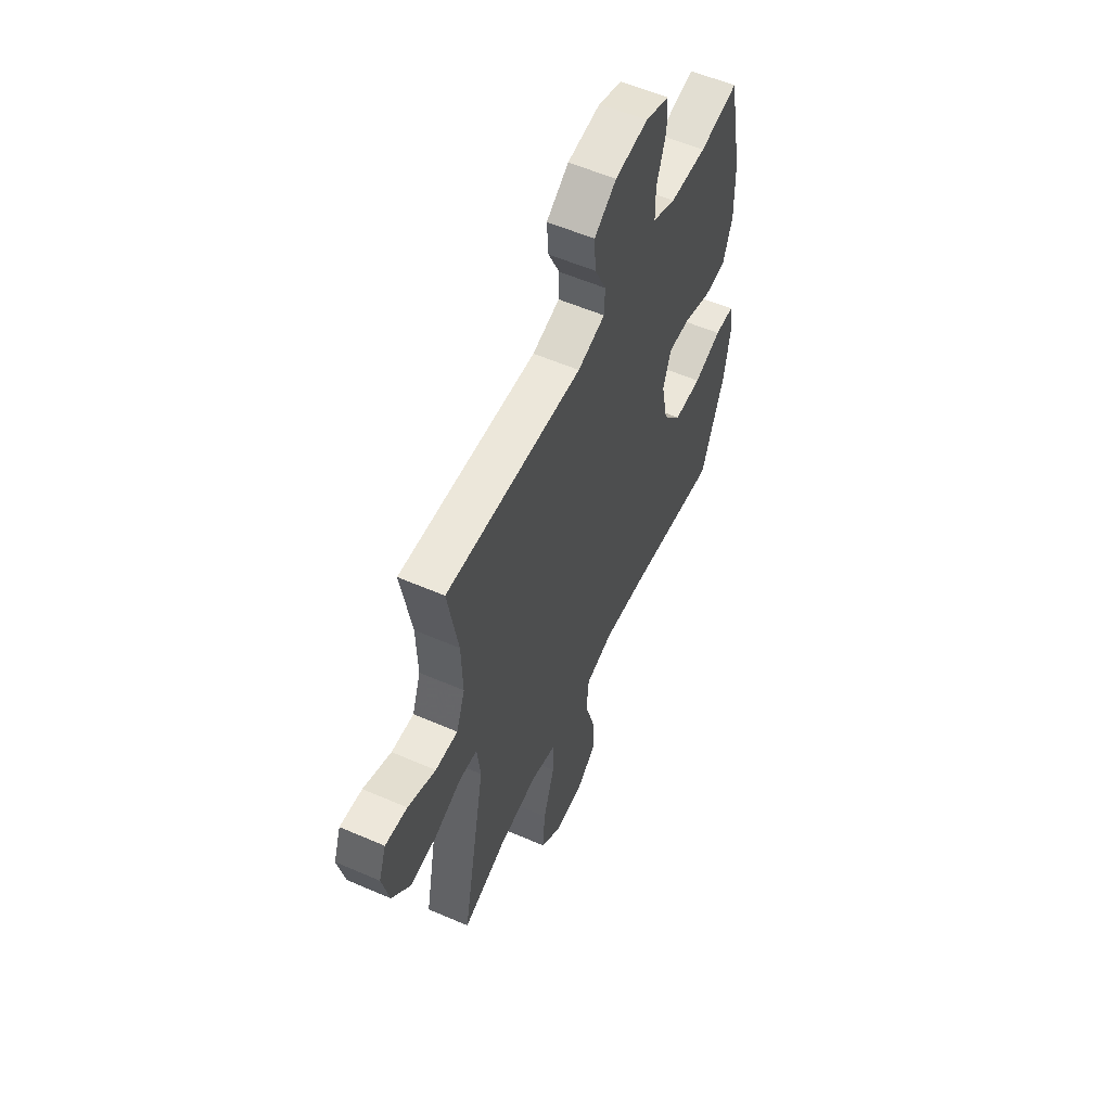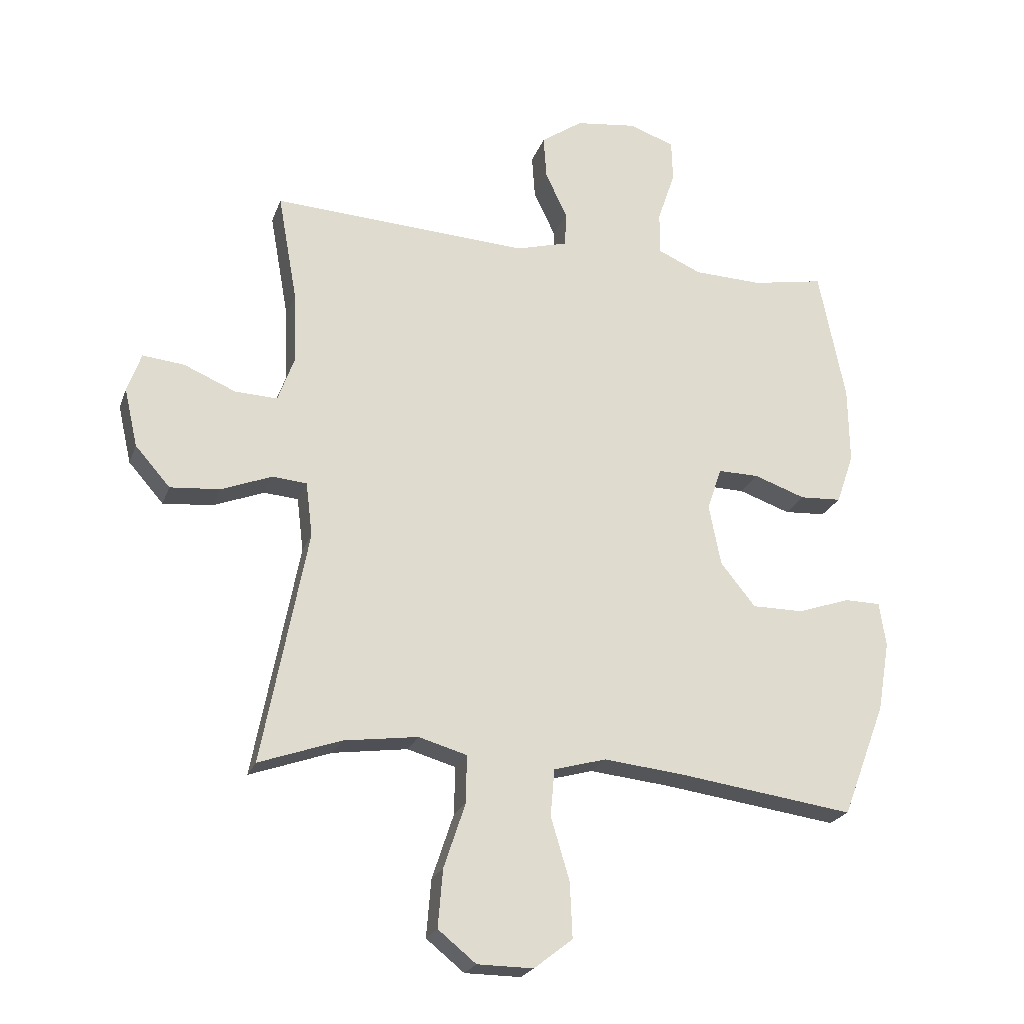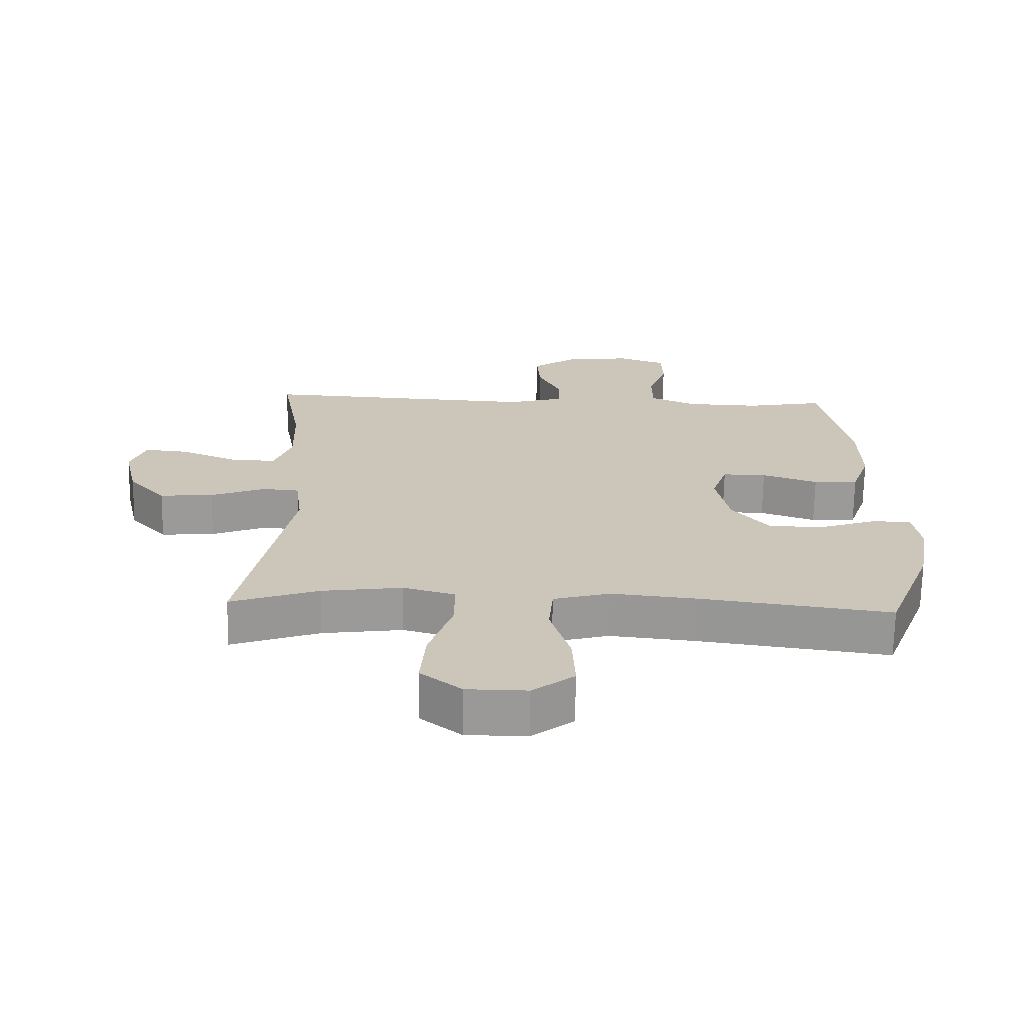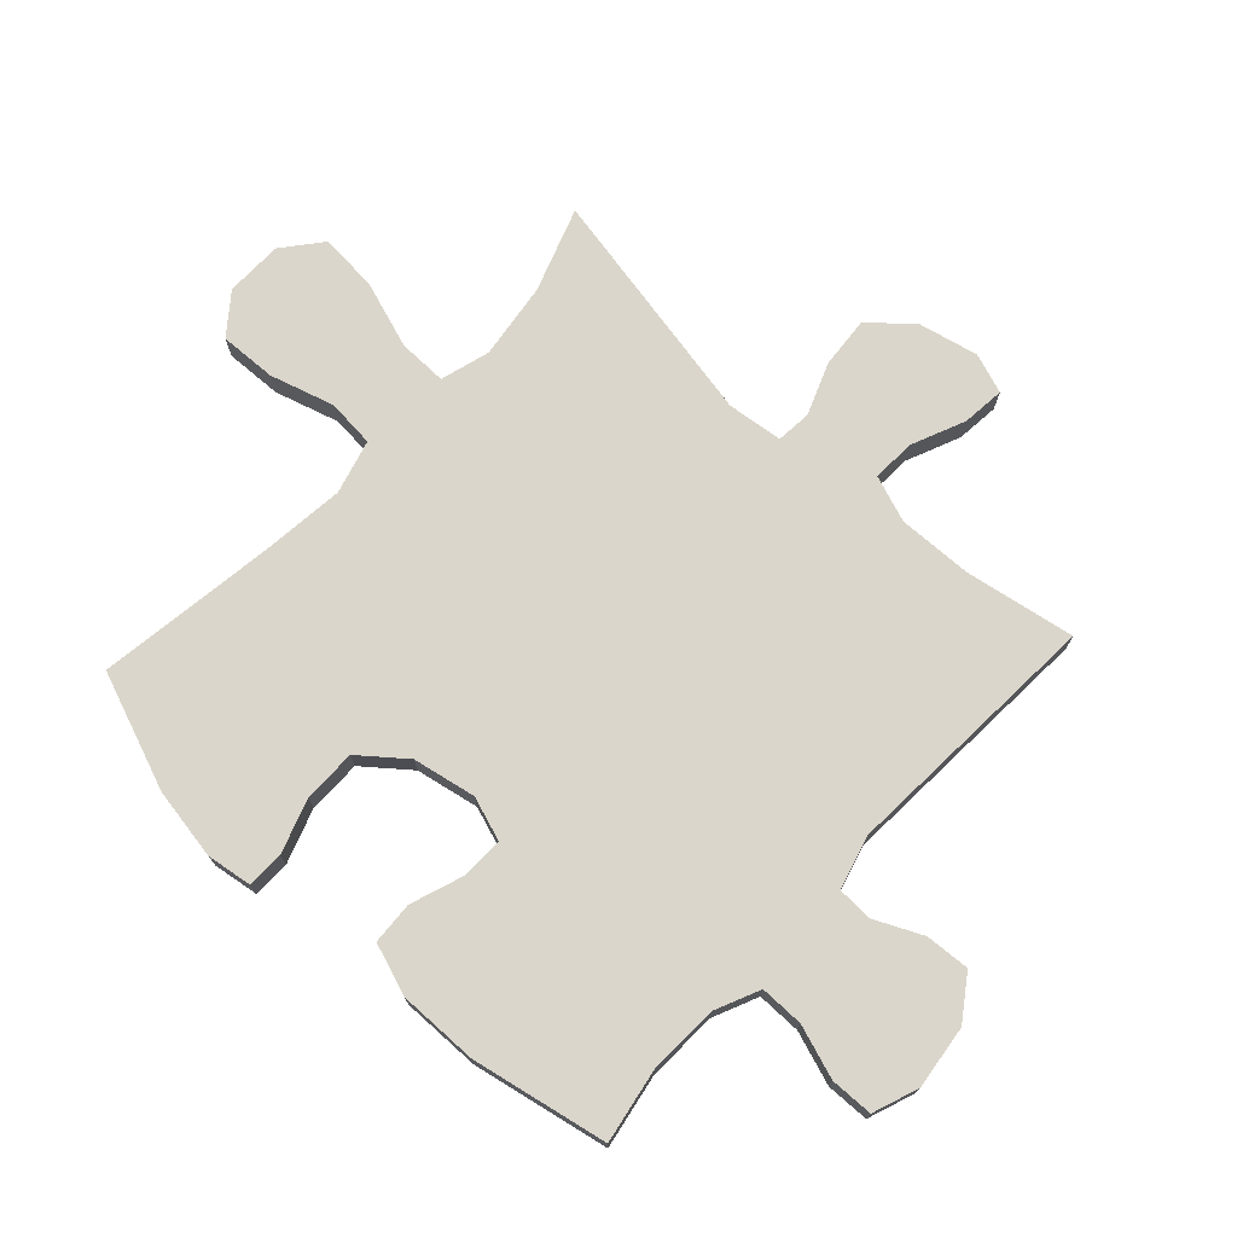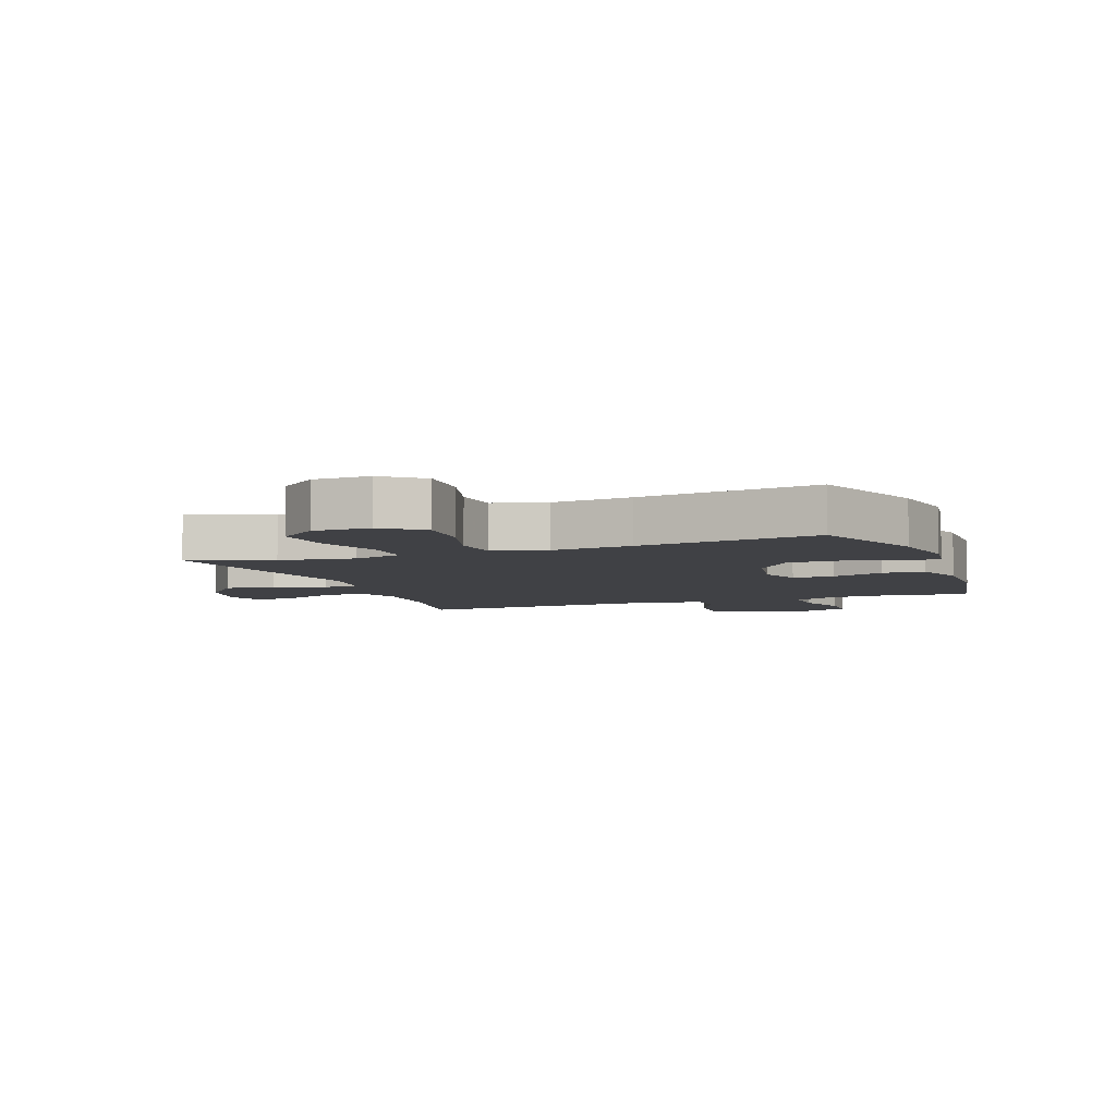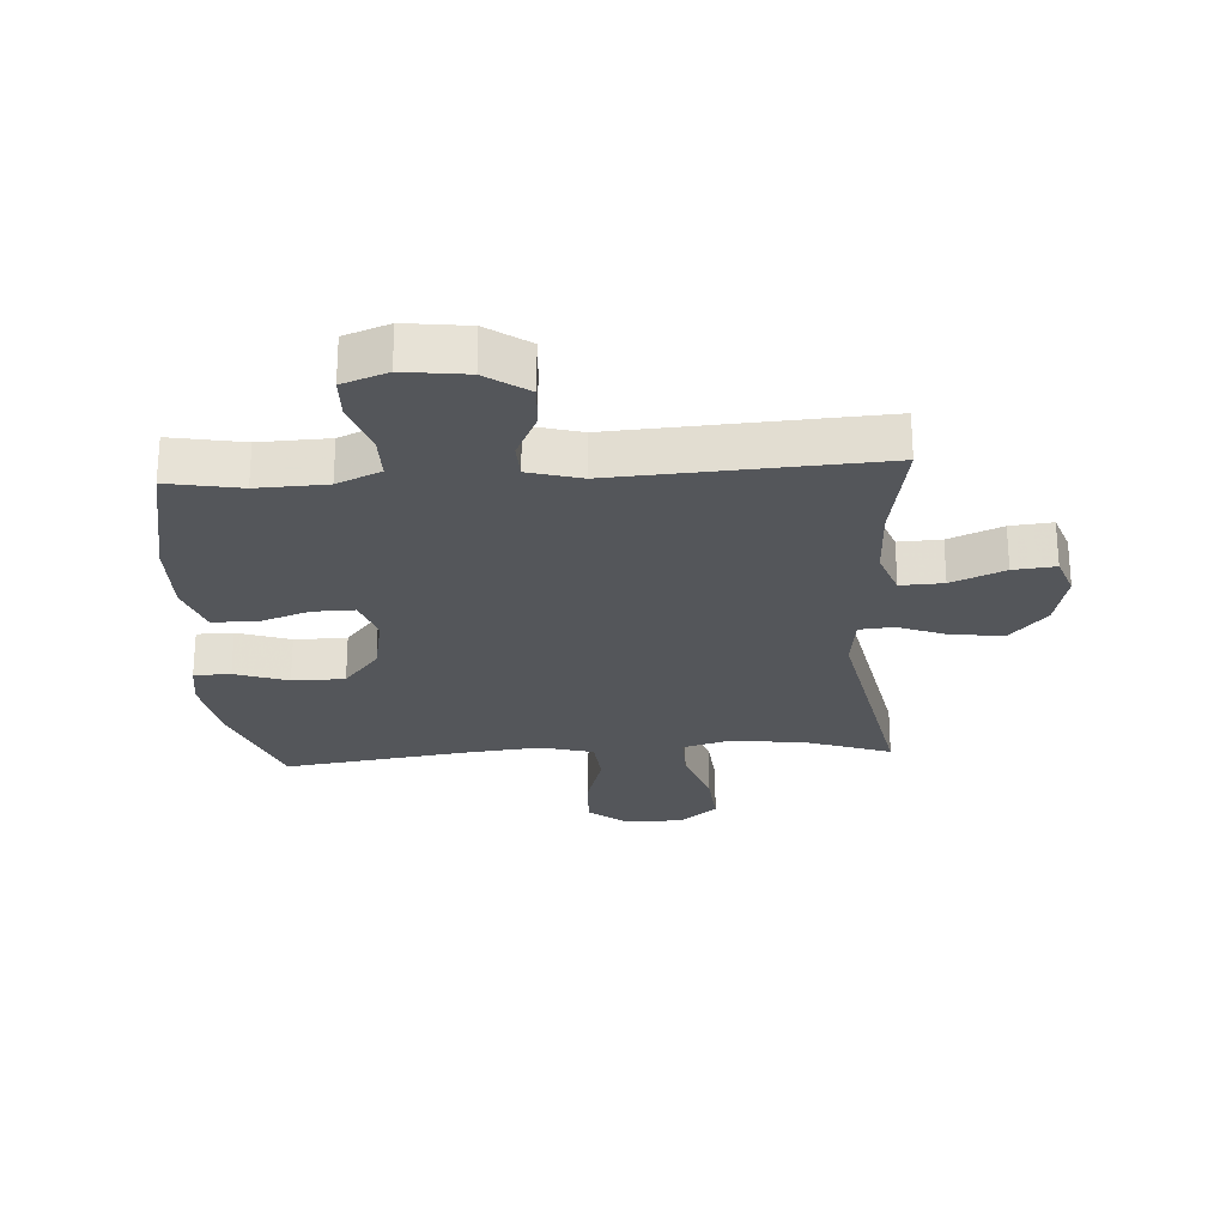
<metadata>
{"format":"obj","ext":"obj","renderer":"f3d","projection":"perspective","resolution":1024,"background":"white","views":[{"elev":56.5,"azim":114.4,"up":"+Z"},{"elev":-22.6,"azim":163.1,"up":"+Z"},{"elev":-69.1,"azim":179.0,"up":"+Z"},{"elev":73.5,"azim":-47.1,"up":"+Y"},{"elev":-5.8,"azim":-159.7,"up":"+Y"},{"elev":-25.4,"azim":3.7,"up":"+Y"}]}
</metadata>
<code>
v -0.5 0.07 0.5
v -0.38 0.07 0.478
v -0.266 0.07 0.482
v -0.194 0.07 0.514
v -0.194 0.07 0.585
v -0.223 0.07 0.671
v -0.221 0.07 0.74
v -0.147 0.07 0.767
v -0.044 0.07 0.754
v 0.025 0.07 0.706
v 0.02 0.07 0.634
v -0.016 0.07 0.558
v -0.014 0.07 0.5
v 0.072 0.07 0.476
v 0.5 0.07 0.5
v 0.468 0.07 0.321
v 0.464 0.07 0.201
v 0.491 0.07 0.126
v 0.561 0.07 0.129
v 0.648 0.07 0.166
v 0.717 0.07 0.173
v 0.74 0.07 0.108
v 0.718 0.07 0.011
v 0.66 0.07 -0.055
v 0.577 0.07 -0.048
v 0.493 0.07 -0.015
v 0.436 0.07 -0.02
v 0.425 0.07 -0.11
v 0.5 0.07 -0.5
v 0.364 0.07 -0.452
v 0.24 0.07 -0.435
v 0.16 0.07 -0.458
v 0.161 0.07 -0.537
v 0.197 0.07 -0.645
v 0.205 0.07 -0.741
v 0.142 0.07 -0.792
v 0.049 0.07 -0.793
v -0.015 0.07 -0.743
v -0.011 0.07 -0.651
v 0.02 0.07 -0.547
v 0.013 0.07 -0.469
v -0.074 0.07 -0.445
v -0.206 0.07 -0.459
v -0.5 0.07 -0.5
v -0.572 0.07 -0.311
v -0.592 0.07 -0.195
v -0.581 0.07 -0.121
v -0.521 0.07 -0.12
v -0.434 0.07 -0.15
v -0.348 0.07 -0.15
v -0.29 0.07 -0.078
v -0.27 0.07 0.024
v -0.294 0.07 0.095
v -0.362 0.07 0.094
v -0.448 0.07 0.064
v -0.517 0.07 0.068
v -0.546 0.07 0.152
v -0.544 0.07 0.28
v -0.5 0 0.5
v -0.38 0 0.478
v -0.266 0 0.482
v -0.194 0 0.514
v -0.194 0 0.585
v -0.223 0 0.671
v -0.221 0 0.74
v -0.147 0 0.767
v -0.044 0 0.754
v 0.025 0 0.706
v 0.02 0 0.634
v -0.016 0 0.558
v -0.014 0 0.5
v 0.072 0 0.476
v 0.5 0 0.5
v 0.468 0 0.321
v 0.464 0 0.201
v 0.491 0 0.126
v 0.561 0 0.129
v 0.648 0 0.166
v 0.717 0 0.173
v 0.74 0 0.108
v 0.718 0 0.011
v 0.66 0 -0.055
v 0.577 0 -0.048
v 0.493 0 -0.015
v 0.436 0 -0.02
v 0.425 0 -0.11
v 0.5 0 -0.5
v 0.364 0 -0.452
v 0.24 0 -0.435
v 0.16 0 -0.458
v 0.161 0 -0.537
v 0.197 0 -0.645
v 0.205 0 -0.741
v 0.142 0 -0.792
v 0.049 0 -0.793
v -0.015 0 -0.743
v -0.011 0 -0.651
v 0.02 0 -0.547
v 0.013 0 -0.469
v -0.074 0 -0.445
v -0.206 0 -0.459
v -0.5 0 -0.5
v -0.572 0 -0.311
v -0.592 0 -0.195
v -0.581 0 -0.121
v -0.521 0 -0.12
v -0.434 0 -0.15
v -0.348 0 -0.15
v -0.29 0 -0.078
v -0.27 0 0.024
v -0.294 0 0.095
v -0.362 0 0.094
v -0.448 0 0.064
v -0.517 0 0.068
v -0.546 0 0.152
v -0.544 0 0.28
f 57 58 1 2
f 54 55 56 57
f 53 54 57 2
f 52 53 2 3
f 46 47 48 49
f 46 49 50
f 43 44 45 46
f 42 43 46 50
f 41 42 50 51
f 37 38 39 40
f 37 40 41
f 36 37 41
f 33 34 35 36
f 32 33 36 41
f 31 32 41 51
f 28 29 30
f 27 28 30 31
f 23 24 25 26
f 23 26 27
f 22 23 27
f 19 20 21 22
f 18 19 22 27
f 17 18 27 31
f 14 15 16
f 13 14 16 17
f 9 10 11 12
f 9 12 13
f 8 9 13
f 5 6 7 8
f 4 5 8 13
f 52 3 4 13
f 31 51 52
f 13 17 31 52
f 60 59 116 115
f 115 114 113 112
f 60 115 112 111
f 61 60 111 110
f 107 106 105 104
f 108 107 104
f 104 103 102 101
f 108 104 101 100
f 109 108 100 99
f 98 97 96 95
f 99 98 95
f 99 95 94
f 94 93 92 91
f 99 94 91 90
f 109 99 90 89
f 88 87 86
f 89 88 86 85
f 84 83 82 81
f 85 84 81
f 85 81 80
f 80 79 78 77
f 85 80 77 76
f 89 85 76 75
f 74 73 72
f 75 74 72 71
f 70 69 68 67
f 71 70 67
f 71 67 66
f 66 65 64 63
f 71 66 63 62
f 71 62 61 110
f 110 109 89
f 110 89 75 71
f 1 59 60 2
f 2 60 61 3
f 3 61 62 4
f 4 62 63 5
f 5 63 64 6
f 6 64 65 7
f 7 65 66 8
f 8 66 67 9
f 9 67 68 10
f 10 68 69 11
f 11 69 70 12
f 12 70 71 13
f 13 71 72 14
f 14 72 73 15
f 15 73 74 16
f 16 74 75 17
f 17 75 76 18
f 18 76 77 19
f 19 77 78 20
f 20 78 79 21
f 21 79 80 22
f 22 80 81 23
f 23 81 82 24
f 24 82 83 25
f 25 83 84 26
f 26 84 85 27
f 27 85 86 28
f 28 86 87 29
f 29 87 88 30
f 30 88 89 31
f 31 89 90 32
f 32 90 91 33
f 33 91 92 34
f 34 92 93 35
f 35 93 94 36
f 36 94 95 37
f 37 95 96 38
f 38 96 97 39
f 39 97 98 40
f 40 98 99 41
f 41 99 100 42
f 42 100 101 43
f 43 101 102 44
f 44 102 103 45
f 45 103 104 46
f 46 104 105 47
f 47 105 106 48
f 48 106 107 49
f 49 107 108 50
f 50 108 109 51
f 51 109 110 52
f 52 110 111 53
f 53 111 112 54
f 54 112 113 55
f 55 113 114 56
f 56 114 115 57
f 57 115 116 58
f 58 116 59 1

</code>
